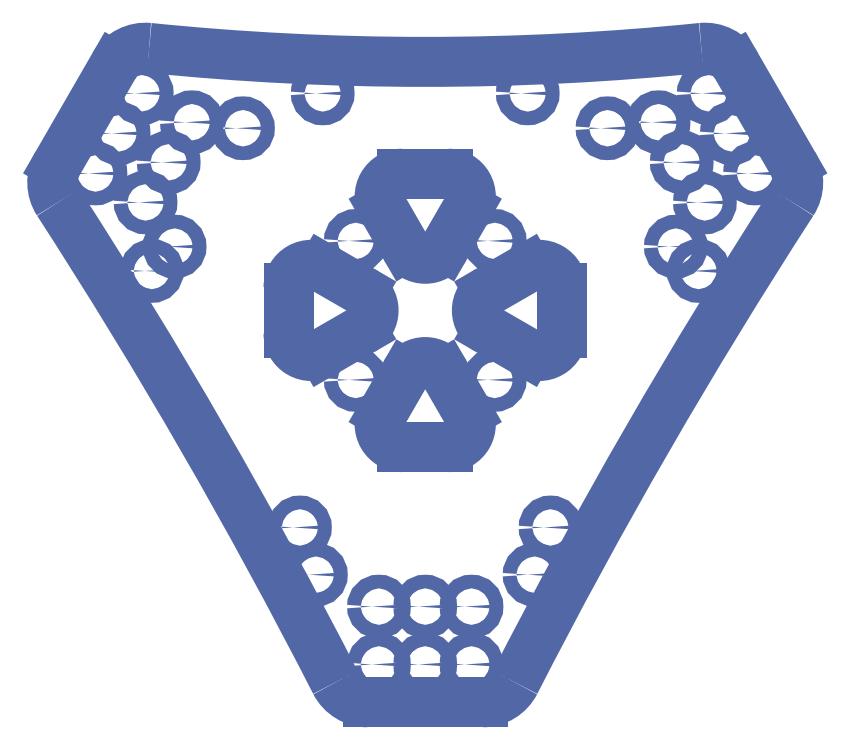
<metadata>
{"format":"dxf","ext":"dxf","renderer":"ezdxf+matplotlib","layout":"modelspace","background":"white","min_lineweight":24,"dpi":150}
</metadata>
<code>
0
SECTION
2
ENTITIES
0
LINE
8
1
10
5
20
30
30
0
11
-5
21
30
31
0
0
LINE
8
1
10
4.33
20
13.84
30
0
11
9.33
21
22.5
31
0
0
LINE
8
1
10
-9.33
20
22.5
30
0
11
-4.33
21
13.84
31
0
0
LINE
8
1
10
30
20
-5
30
0
11
30
21
5
31
0
0
LINE
8
1
10
13.84
20
-4.33
30
0
11
22.5
21
-9.33
31
0
0
LINE
8
1
10
22.5
20
9.33
30
0
11
13.84
21
4.33
31
0
0
LINE
8
1
10
-5
20
-30
30
0
11
5
21
-30
31
0
0
LINE
8
1
10
-4.33
20
-13.84
30
0
11
-9.33
21
-22.5
31
0
0
LINE
8
1
10
9.33
20
-22.5
30
0
11
4.33
21
-13.84
31
0
0
LINE
8
1
10
-30
20
5
30
0
11
-30
21
-5
31
0
0
LINE
8
1
10
-13.84
20
4.33
30
0
11
-22.5
21
9.33
31
0
0
LINE
8
1
10
-22.5
20
-9.33
30
0
11
-13.84
21
-4.33
31
0
0
LINE
8
1
10
-12.6
20
-86
30
0
11
12.6
21
-86
31
0
0
LINE
8
1
10
80.78
20
32.09
30
0
11
68.33
21
53.65
31
0
0
LINE
8
1
10
-68.33
20
53.65
30
0
11
-80.78
21
32.09
31
0
0
CIRCLE
8
1
10
-27.5
20
-47.63
30
0
40
1.5
210
0
220
0
230
-1
0
CIRCLE
8
1
10
-60
20
8.66
30
0
40
1.5
210
0
220
0
230
-1
0
CIRCLE
8
1
10
22.5
20
47.63
30
0
40
1.5
210
0
220
0
230
-1
0
CIRCLE
8
1
10
-22.5
20
47.63
30
0
40
1.5
210
0
220
0
230
-1
0
CIRCLE
8
1
10
27.5
20
-47.63
30
0
40
1.5
210
0
220
0
230
-1
0
CIRCLE
8
1
10
60
20
8.66
30
0
40
1.5
210
0
220
0
230
-1
0
CIRCLE
8
1
10
-40
20
39.98
30
0
40
1.5
210
0
220
0
230
-1
0
CIRCLE
8
1
10
-55
20
14
30
0
40
1.5
210
0
220
0
230
-1
0
CIRCLE
8
1
10
-24
20
-58
30
0
40
1.5
210
0
220
0
230
-1
0
CIRCLE
8
1
10
24
20
-58
30
0
40
1.5
210
0
220
0
230
-1
0
CIRCLE
8
1
10
55
20
14
30
0
40
1.5
210
0
220
0
230
-1
0
CIRCLE
8
1
10
40
20
39.98
30
0
40
1.5
210
0
220
0
230
-1
0
ARC
8
1
10
-5
20
25
30
0
40
5
50
90
51
210
0
ARC
8
1
10
5
20
25
30
0
40
5
50
330
51
90
0
ARC
8
1
10
0
20
16.34
30
0
40
5
50
210
51
330
0
ARC
8
1
10
25
20
5
30
0
40
5
50
0
51
120
0
ARC
8
1
10
25
20
-5
30
0
40
5
50
240
51
0
0
ARC
8
1
10
16.34
20
0
30
0
40
5
50
120
51
240
0
ARC
8
1
10
5
20
-25
30
0
40
5
50
270
51
30
0
ARC
8
1
10
-5
20
-25
30
0
40
5
50
150
51
270
0
ARC
8
1
10
0
20
-16.34
30
0
40
5
50
30
51
150
0
ARC
8
1
10
-25
20
-5
30
0
40
5
50
180
51
300
0
ARC
8
1
10
-25
20
5
30
0
40
5
50
60
51
180
0
ARC
8
1
10
-16.34
20
0
30
0
40
5
50
300
51
60
0
CIRCLE
8
1
10
-72.37
20
30.05
30
0
40
1.5
210
0
220
0
230
-1
0
CIRCLE
8
1
10
-61.37
20
23.7
30
0
40
1.5
210
0
220
0
230
-1
0
CIRCLE
8
1
10
-56.29
20
32.5
30
0
40
1.5
210
0
220
0
230
-1
0
CIRCLE
8
1
10
-67.29
20
38.85
30
0
40
1.5
210
0
220
0
230
-1
0
CIRCLE
8
1
10
-62.21
20
47.65
30
0
40
1.5
210
0
220
0
230
-1
0
CIRCLE
8
1
10
-51.21
20
41.3
30
0
40
1.5
210
0
220
0
230
-1
0
CIRCLE
8
1
10
-10.16
20
-77.7
30
0
40
1.5
210
0
220
0
230
-1
0
CIRCLE
8
1
10
0
20
-77.7
30
0
40
1.5
210
0
220
0
230
-1
0
CIRCLE
8
1
10
10.16
20
-77.7
30
0
40
1.5
210
0
220
0
230
-1
0
CIRCLE
8
1
10
10.16
20
-65
30
0
40
1.5
210
0
220
0
230
-1
0
CIRCLE
8
1
10
0
20
-65
30
0
40
1.5
210
0
220
0
230
-1
0
CIRCLE
8
1
10
-10.16
20
-65
30
0
40
1.5
210
0
220
0
230
-1
0
CIRCLE
8
1
10
61.37
20
23.7
30
0
40
1.5
210
0
220
0
230
-1
0
CIRCLE
8
1
10
72.37
20
30.05
30
0
40
1.5
210
0
220
0
230
-1
0
CIRCLE
8
1
10
67.29
20
38.85
30
0
40
1.5
210
0
220
0
230
-1
0
CIRCLE
8
1
10
56.29
20
32.5
30
0
40
1.5
210
0
220
0
230
-1
0
CIRCLE
8
1
10
51.21
20
41.3
30
0
40
1.5
210
0
220
0
230
-1
0
CIRCLE
8
1
10
62.21
20
47.65
30
0
40
1.5
210
0
220
0
230
-1
0
CIRCLE
8
1
10
15.25
20
-15.25
30
0
40
1.5
210
0
220
0
230
-1
0
CIRCLE
8
1
10
-15.25
20
-15.25
30
0
40
1.5
210
0
220
0
230
-1
0
CIRCLE
8
1
10
-15.25
20
15.25
30
0
40
1.5
210
0
220
0
230
-1
0
CIRCLE
8
1
10
15.25
20
15.25
30
0
40
1.5
210
0
220
0
230
-1
0
ARC
8
1
10
1088
20
-628.2
30
0
40
1200
210
0
220
0
230
-1
50
147.1
51
152.9
0
ARC
8
1
10
-12.6
20
-78
30
0
40
8
50
207.1
51
270
0
ARC
8
1
10
12.6
20
-78
30
0
40
8
50
270
51
332.9
0
ARC
8
1
10
-1088
20
-628.2
30
0
40
1200
210
0
220
0
230
-1
50
27.09
51
32.91
0
ARC
8
1
10
73.85
20
28.09
30
0
40
8
50
327.1
51
30
0
ARC
8
1
10
61.4
20
49.65
30
0
40
8
50
30
51
95.8
0
ARC
8
1
10
0
20
654.5
30
0
40
600
210
0
220
0
230
-1
50
264.2
51
275.8
0
ARC
8
1
10
-61.4
20
49.65
30
0
40
8
50
84.2
51
150
0
ARC
8
1
10
-73.85
20
28.09
30
0
40
8
50
150
51
212.9
0
ENDSEC
0
EOF

</code>
